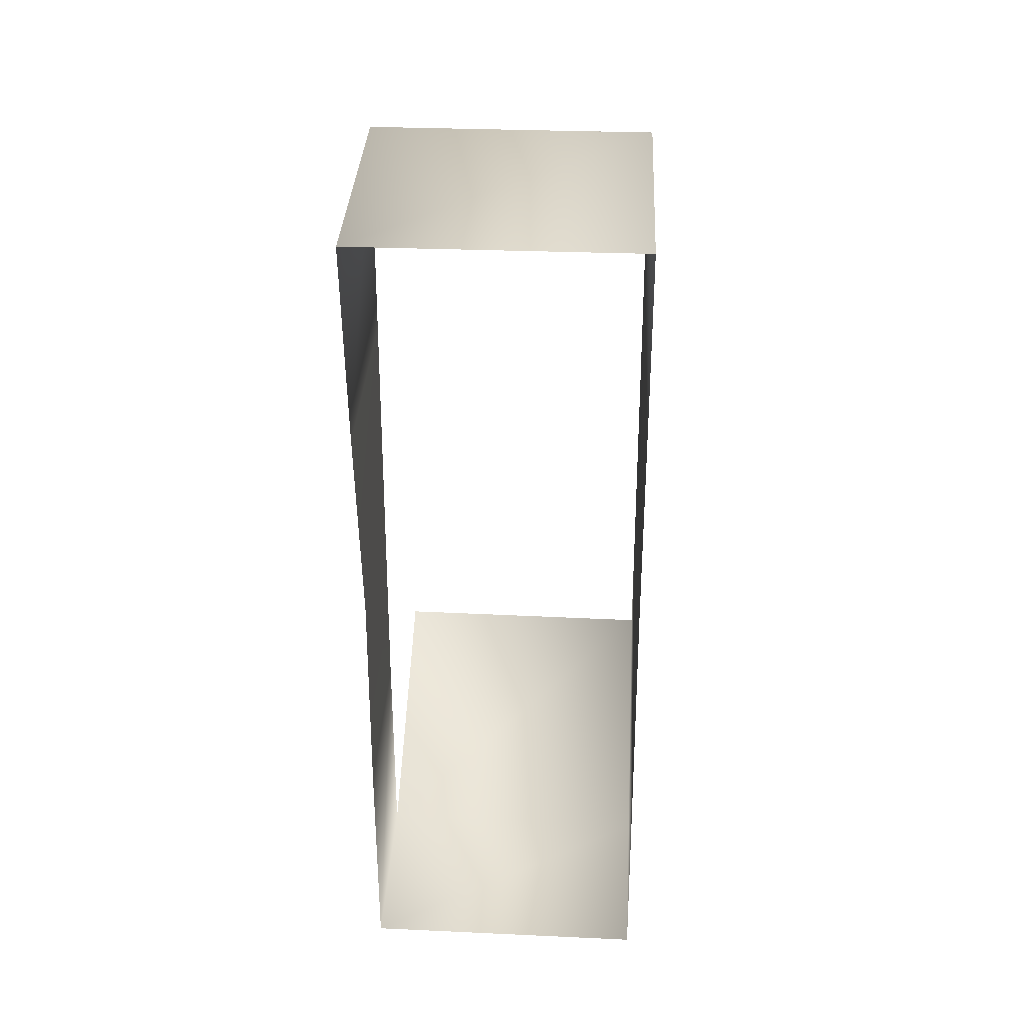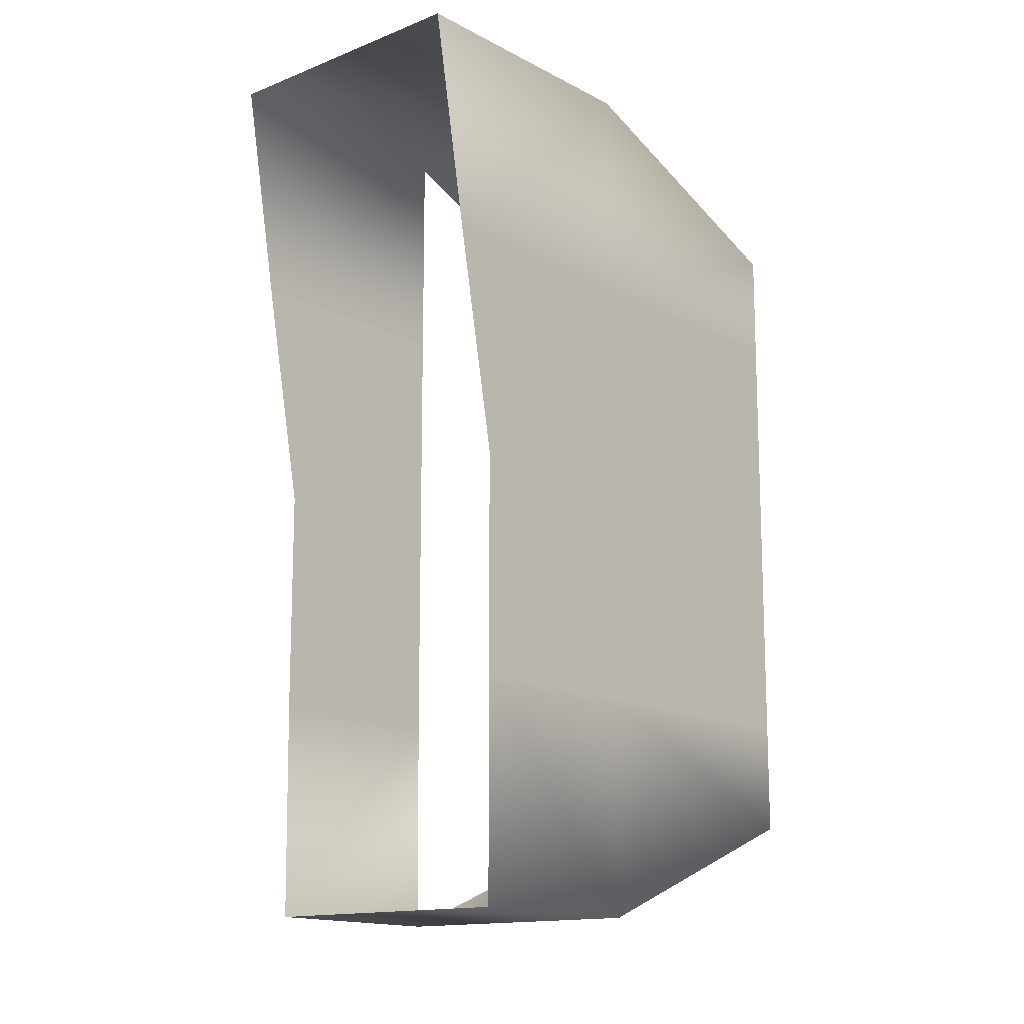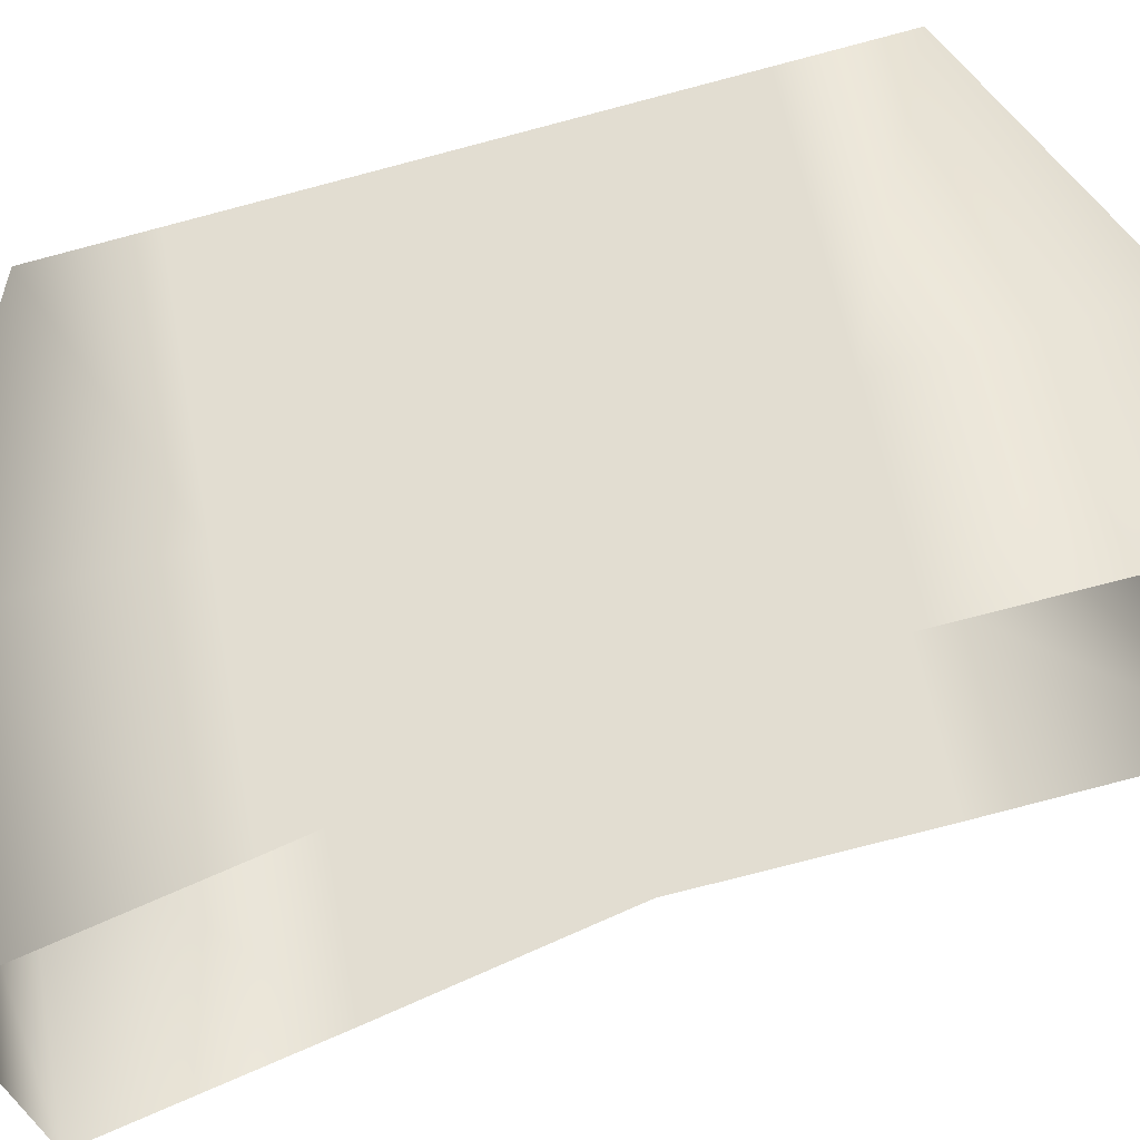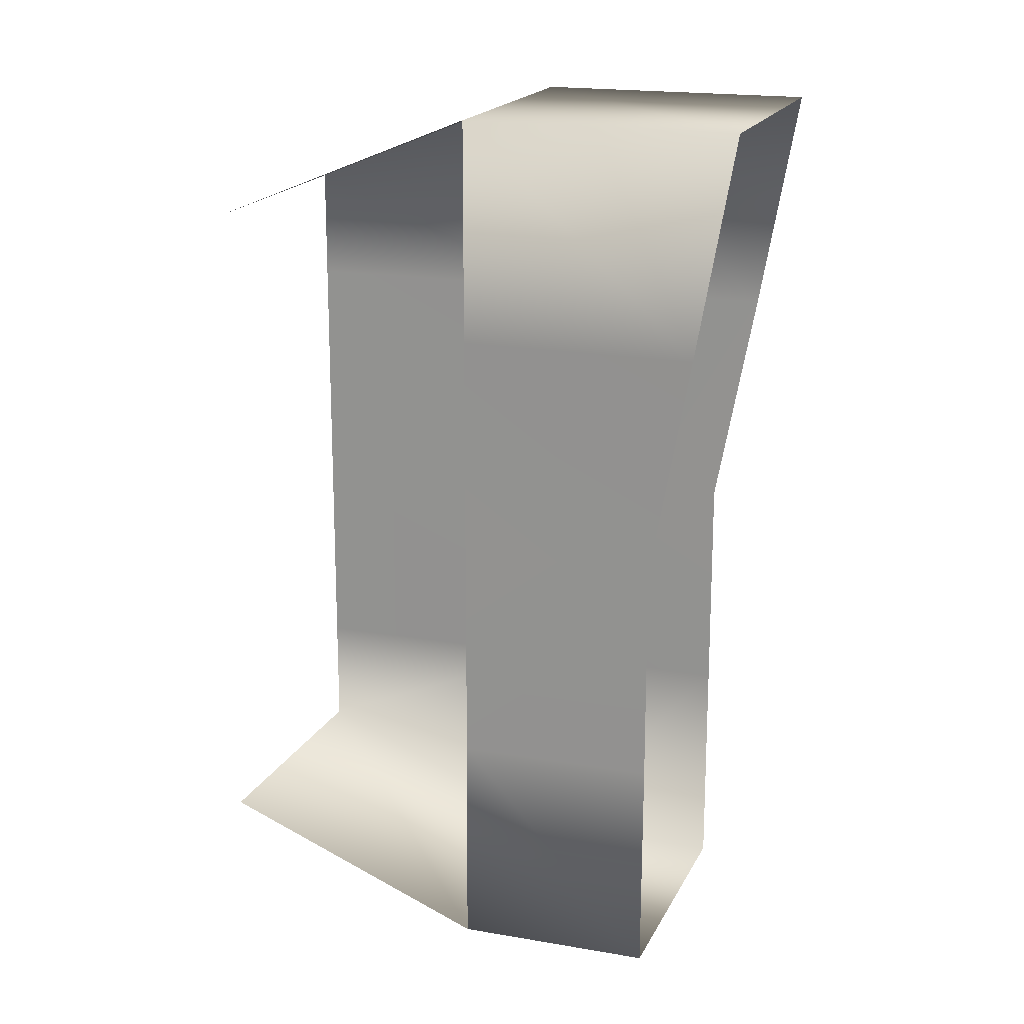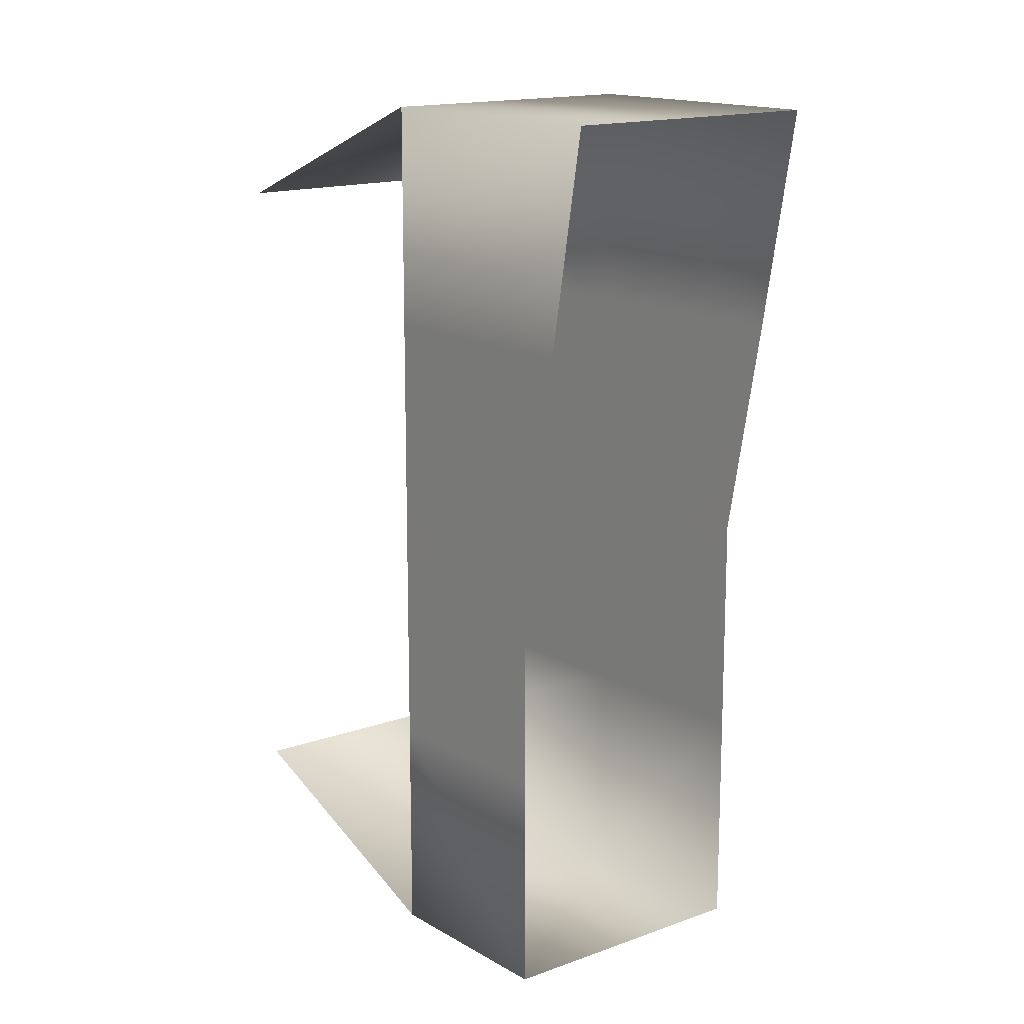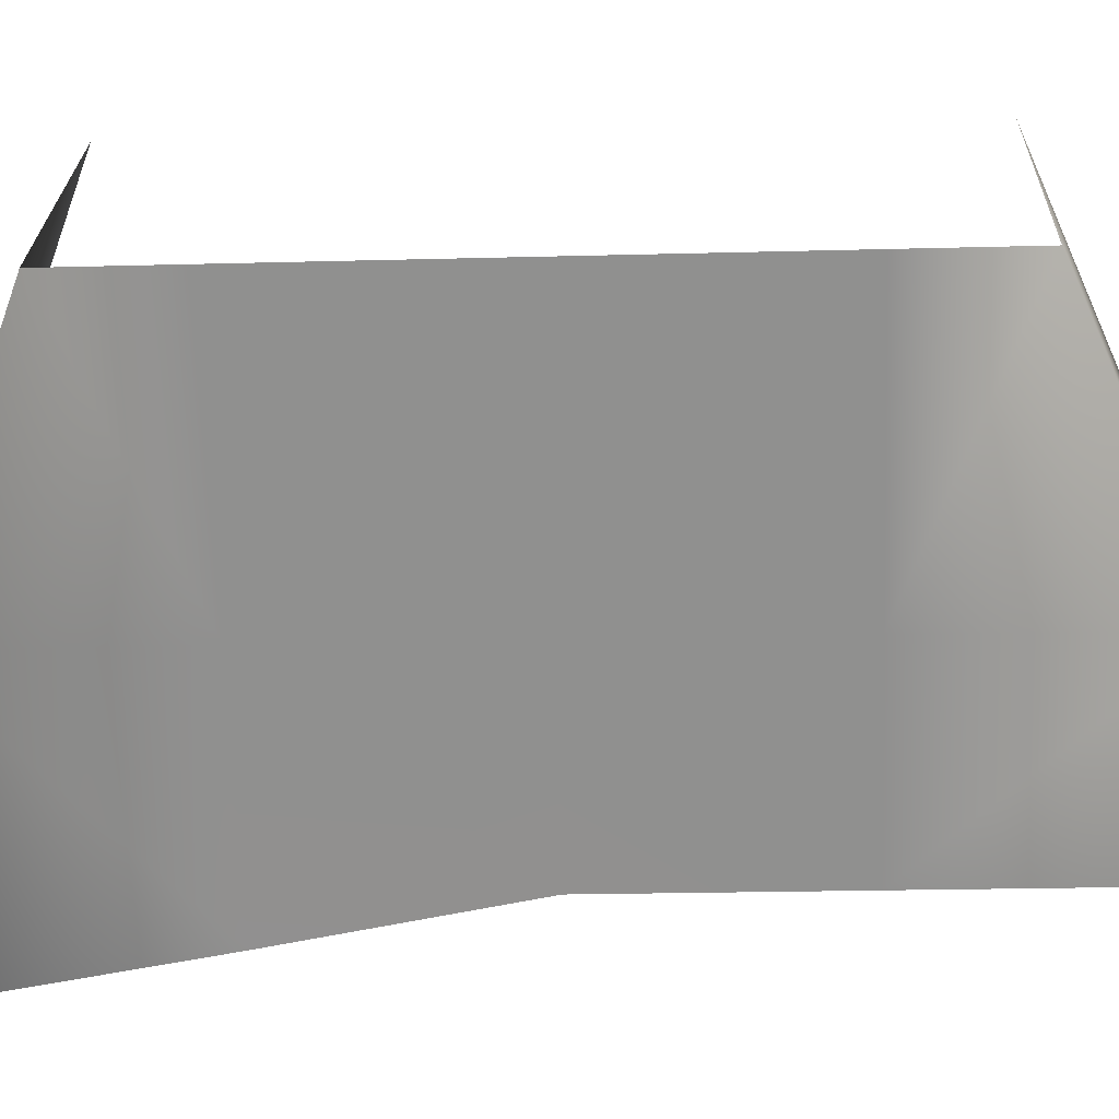
<metadata>
{"format":"obj","ext":"obj","renderer":"f3d","projection":"perspective","resolution":1024,"background":"white","views":[{"elev":32.3,"azim":137.8,"up":"+Y"},{"elev":-14.7,"azim":176.1,"up":"+Y"},{"elev":-76.3,"azim":-75.3,"up":"+Z"},{"elev":18.2,"azim":63.8,"up":"+Y"},{"elev":15.2,"azim":95.8,"up":"+Y"},{"elev":-21.0,"azim":-87.2,"up":"+Z"}]}
</metadata>
<code>
o hurricos.071_tex_72.288
v -4.679 1.112 -0.6364
v -4.677 1.408 -0.6364
v -4.417 1.408 -0.8979
v -4.454 1.112 -0.8609
v -4.936 1.112 -0.3818
v -4.936 1.26 -0.3818
v -4.672 1.26 -0.118
v -4.415 1.112 -0.3725
v -4.415 1.408 -0.3725
v -4.19 1.112 -0.5947
v -4.153 1.408 -0.6318
v -4.415 0.8154 -0.3725
v -4.23 0.8154 -0.5577
v -4.415 0.5191 -0.3725
v -4.23 0.5191 -0.5577
v -4.232 0.2275 -0.5577
v -4.417 0.2275 -0.3725
v -4.674 0.3756 -0.118
v -4.936 0.5191 -0.3818
v -4.936 0.371 -0.3818
v -4.679 0.2229 -0.6387
v -4.679 0.5191 -0.6364
v -4.494 0.5191 -0.8215
v -4.494 0.2229 -0.8215
v -4.679 0.8154 -0.6364
v -4.494 0.8154 -0.8215
v -4.936 0.8154 -0.3818
f 2 4 1
f 6 1 5
f 10 9 8
f 13 8 12
f 13 14 15
f 16 14 17
f 21 23 24
f 20 22 21
f 17 20 21
f 16 21 24
f 1 26 25
f 5 25 27
f 25 23 22
f 27 22 19
f 11 2 9
f 2 7 9
f 2 3 4
f 6 2 1
f 10 11 9
f 13 10 8
f 13 12 14
f 16 15 14
f 21 22 23
f 20 19 22
f 17 18 20
f 16 17 21
f 1 4 26
f 5 1 25
f 25 26 23
f 27 25 22
f 11 3 2
f 2 6 7

</code>
